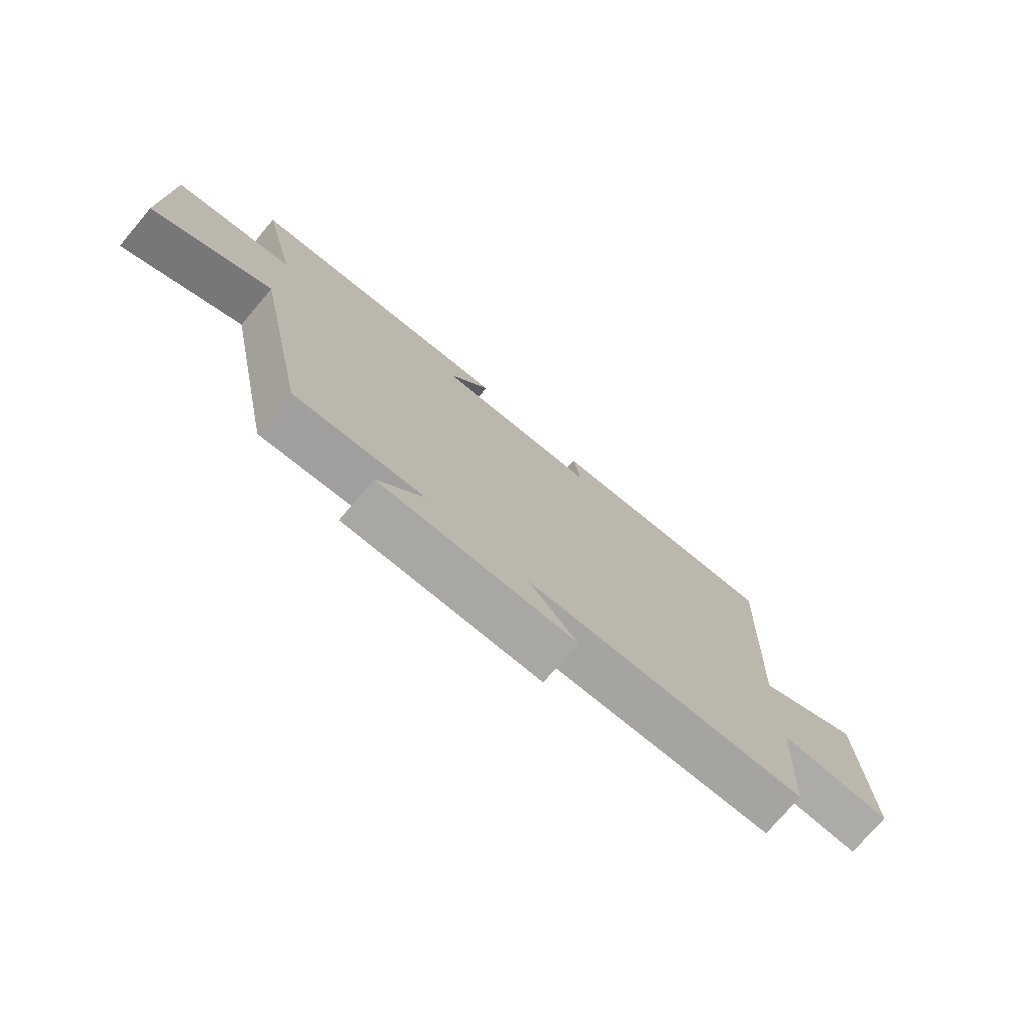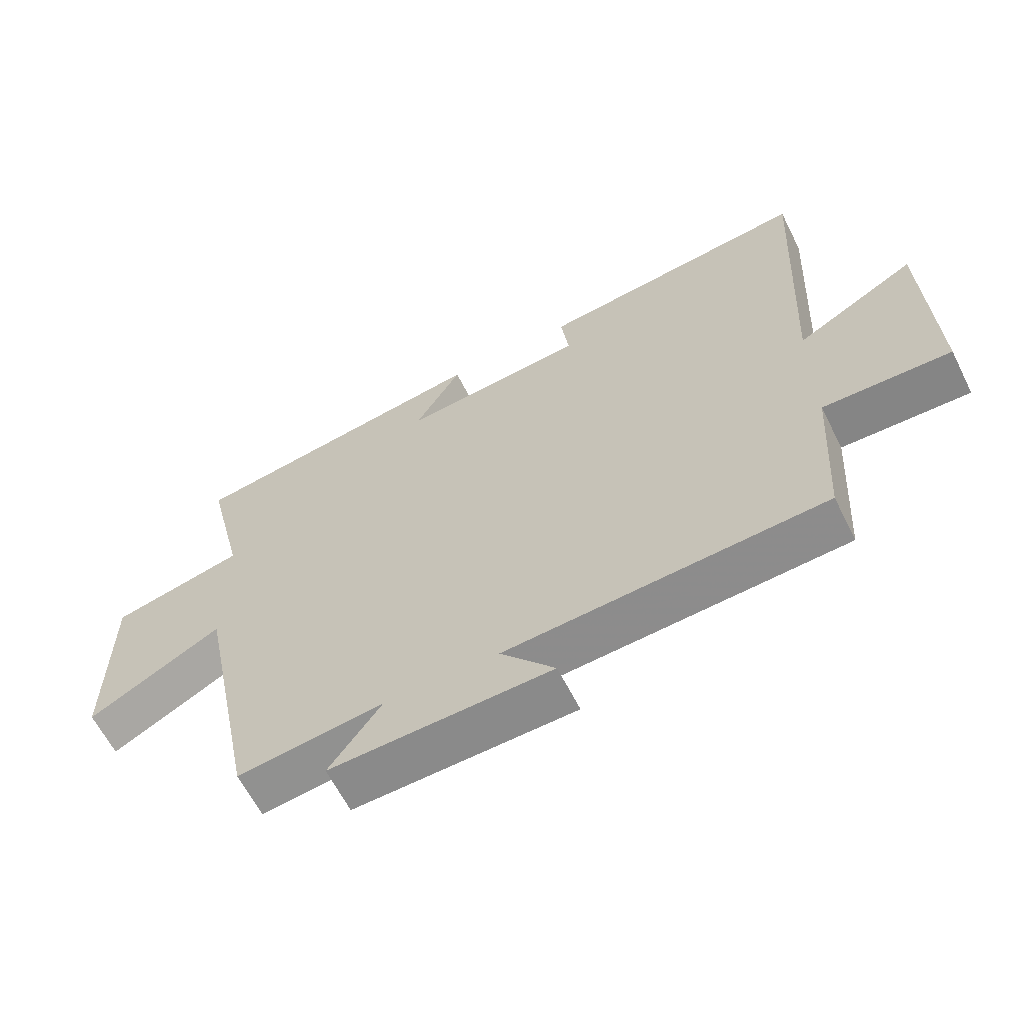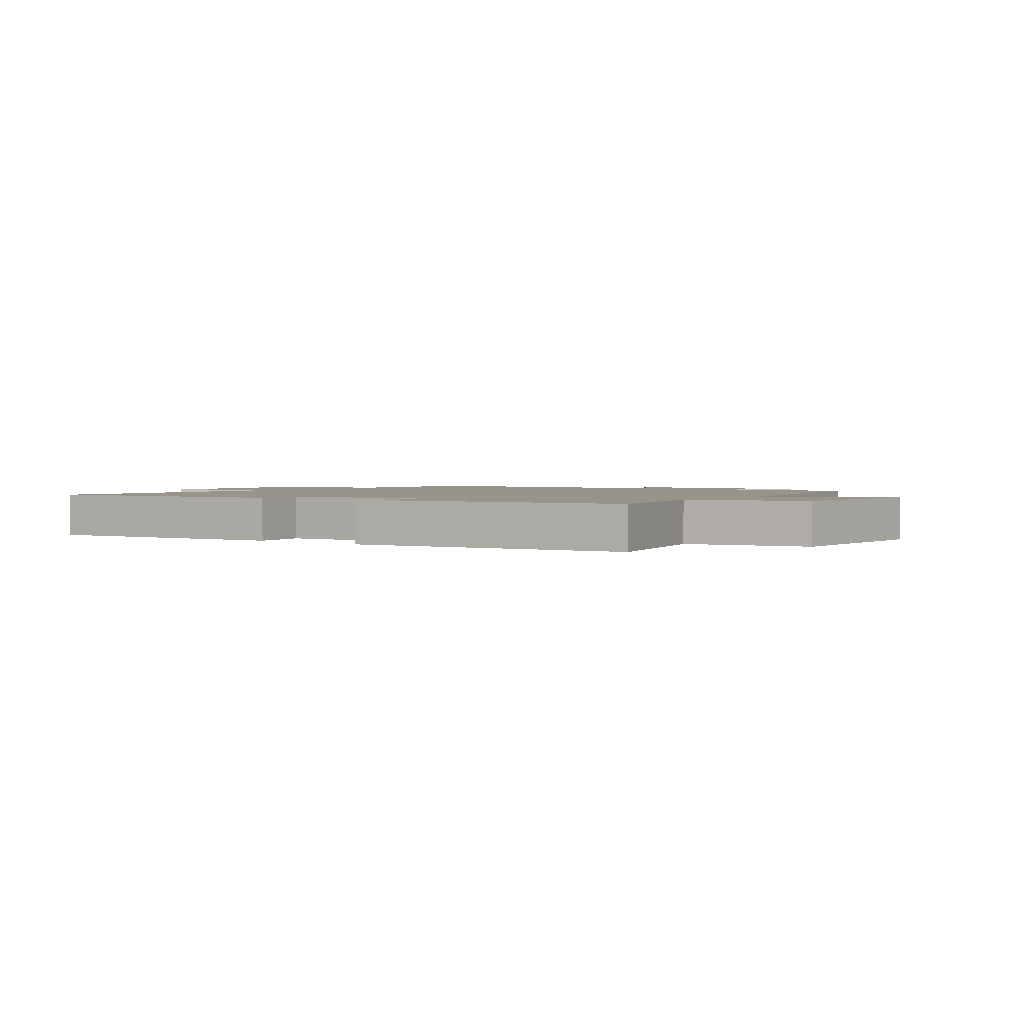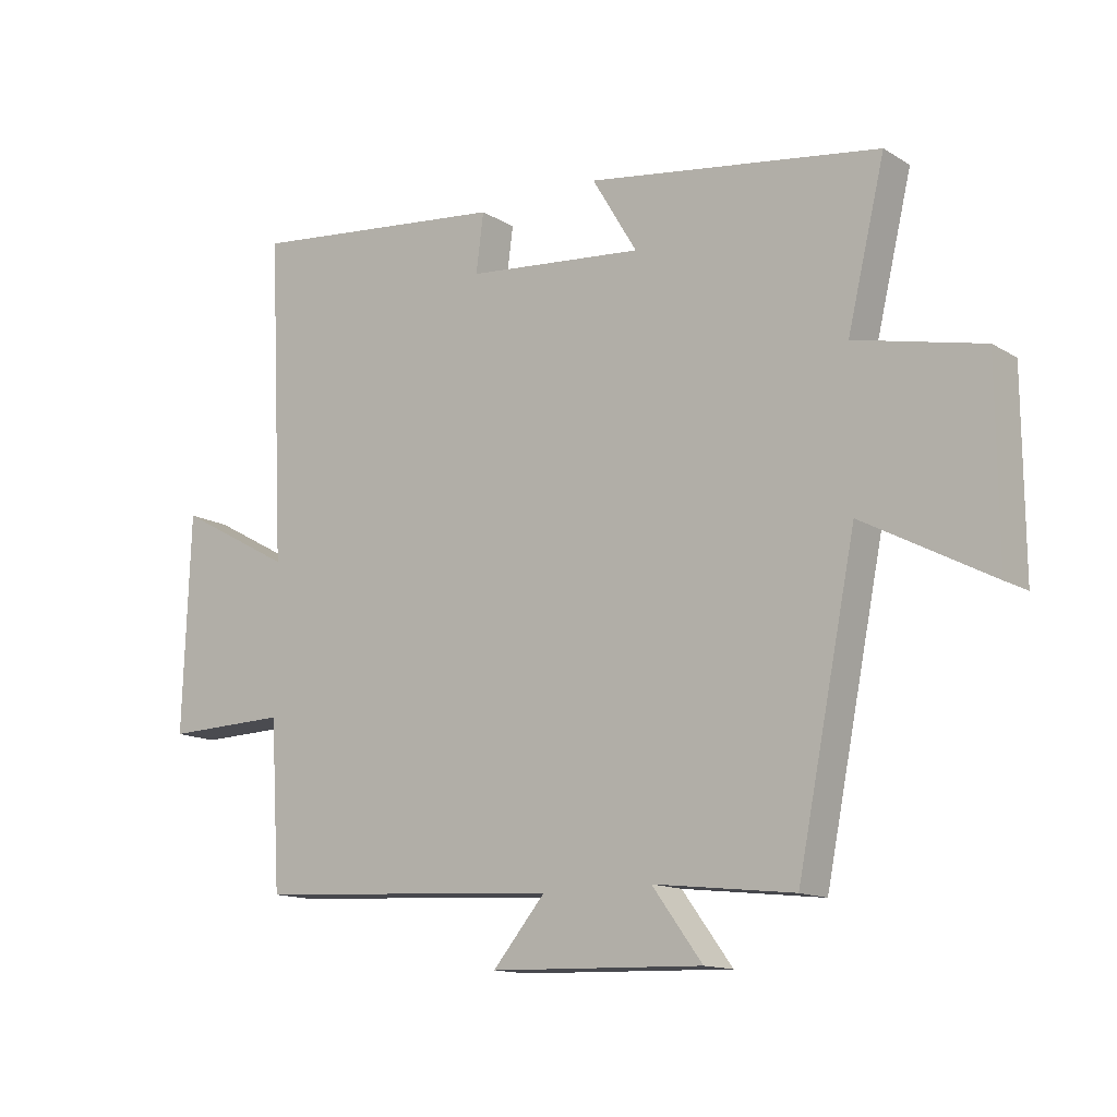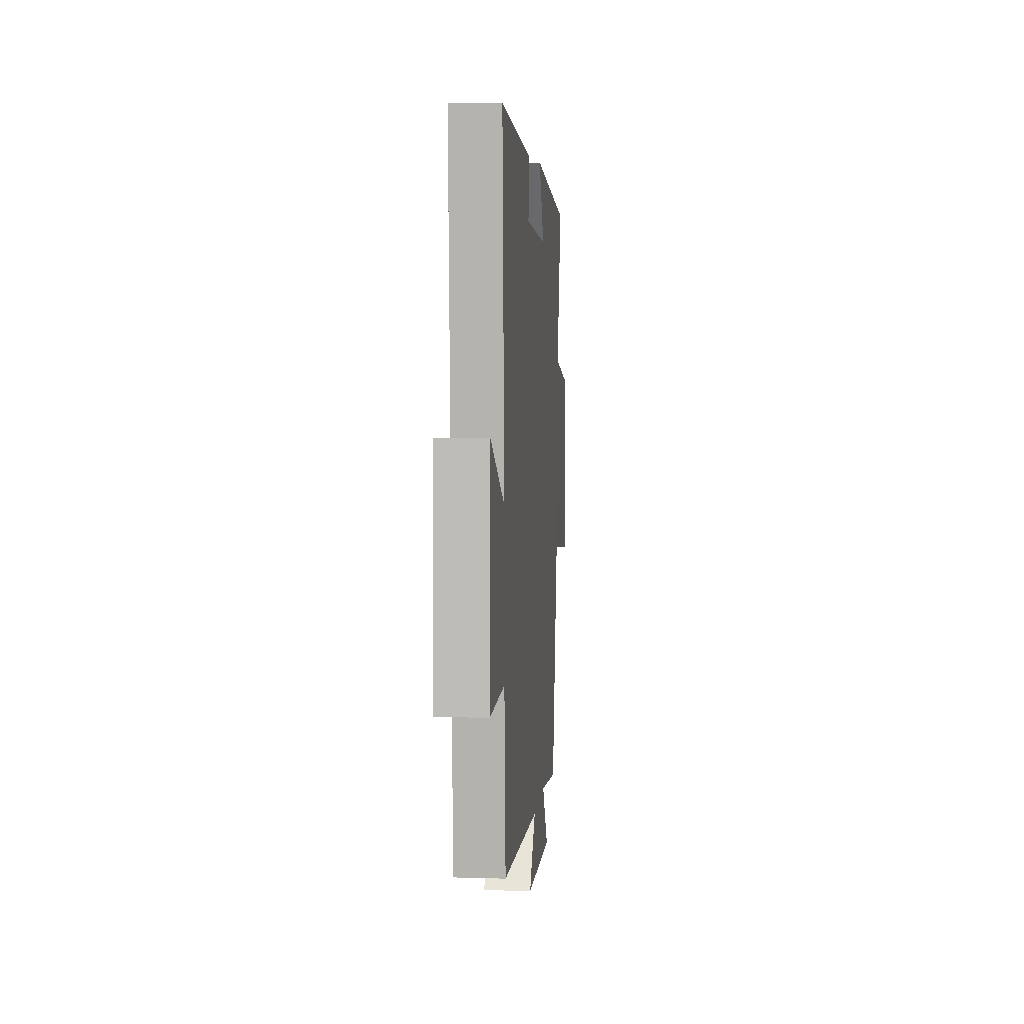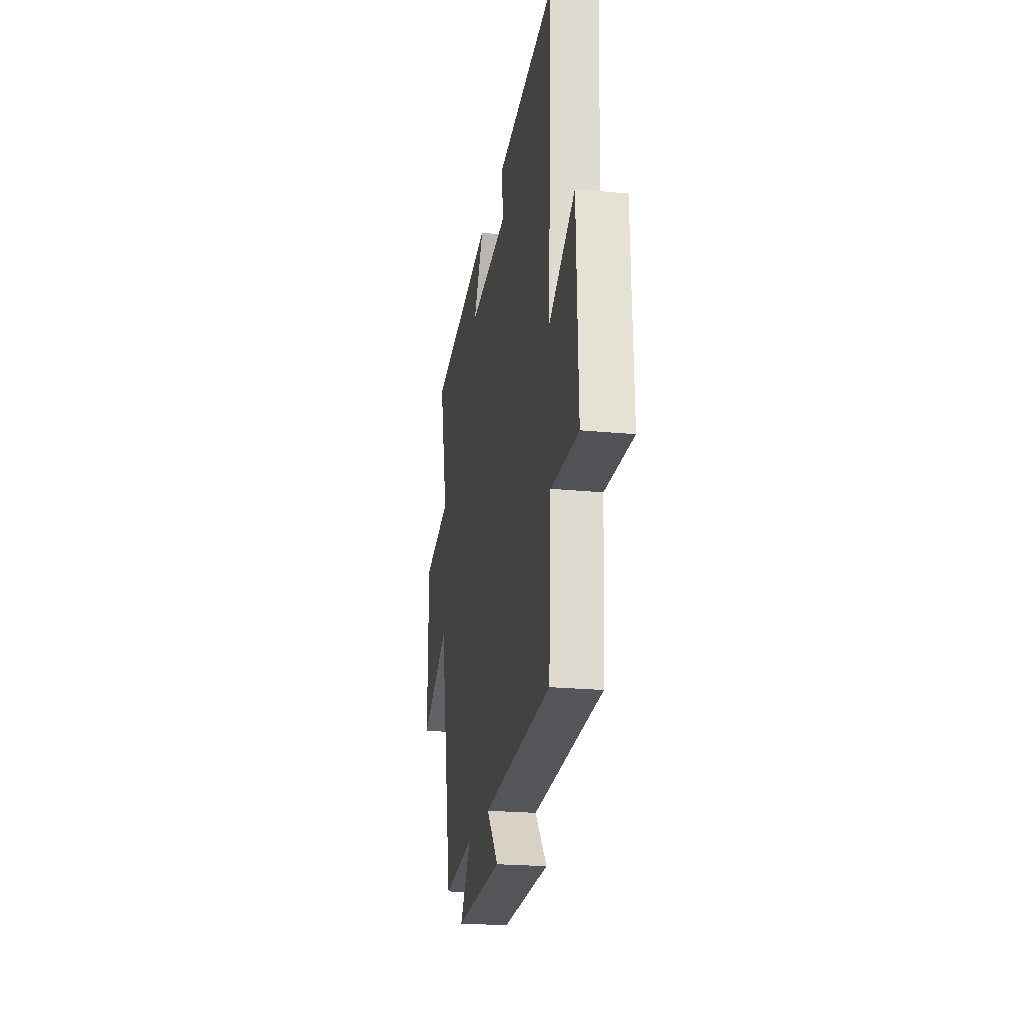
<metadata>
{"format":"obj","ext":"obj","renderer":"f3d","projection":"perspective","resolution":1024,"background":"white","views":[{"elev":-75.4,"azim":139.7,"up":"+Z"},{"elev":-62.5,"azim":-153.4,"up":"+Z"},{"elev":1.9,"azim":36.8,"up":"+Y"},{"elev":-13.7,"azim":37.0,"up":"+Z"},{"elev":6.0,"azim":-84.9,"up":"+Z"},{"elev":-22.5,"azim":-99.6,"up":"+Z"}]}
</metadata>
<code>
v 0.56 0.07 0.43
v 0.5 0.07 0.18
v 0.703 0.07 0.134
v 0.705 0.07 -0.168
v 0.5 0.07 -0.058
v 0.406 0.07 -0.526
v 0.182 0.07 -0.5
v 0.262 0.07 -0.609
v -0.078 0.07 -0.599
v 0.006 0.07 -0.5
v -0.484 0.07 -0.471
v -0.5 0.07 -0.207
v -0.696 0.07 -0.212
v -0.684 0.07 0.132
v -0.5 0.07 0.031
v -0.525 0.07 0.547
v -0.107 0.07 0.5
v -0.119 0.07 0.407
v 0.165 0.07 0.379
v 0.093 0.07 0.5
v 0.56 0 0.43
v 0.5 0 0.18
v 0.703 0 0.134
v 0.705 0 -0.168
v 0.5 0 -0.058
v 0.406 0 -0.526
v 0.182 0 -0.5
v 0.262 0 -0.609
v -0.078 0 -0.599
v 0.006 0 -0.5
v -0.484 0 -0.471
v -0.5 0 -0.207
v -0.696 0 -0.212
v -0.684 0 0.132
v -0.5 0 0.031
v -0.525 0 0.547
v -0.107 0 0.5
v -0.119 0 0.407
v 0.165 0 0.379
v 0.093 0 0.5
f 19 20 1 2
f 18 19 2
f 15 16 17 18
f 15 18 2
f 12 13 14 15
f 15 2 3
f 12 15 3
f 11 12 3
f 10 11 3
f 7 8 9 10
f 5 6 7
f 5 7 10
f 3 4 5
f 3 5 10
f 22 21 40 39
f 22 39 38
f 38 37 36 35
f 22 38 35
f 35 34 33 32
f 23 22 35
f 23 35 32
f 23 32 31
f 23 31 30
f 30 29 28 27
f 27 26 25
f 30 27 25
f 25 24 23
f 30 25 23
f 1 21 22 2
f 2 22 23 3
f 3 23 24 4
f 4 24 25 5
f 5 25 26 6
f 6 26 27 7
f 7 27 28 8
f 8 28 29 9
f 9 29 30 10
f 10 30 31 11
f 11 31 32 12
f 12 32 33 13
f 13 33 34 14
f 14 34 35 15
f 15 35 36 16
f 16 36 37 17
f 17 37 38 18
f 18 38 39 19
f 19 39 40 20
f 20 40 21 1

</code>
